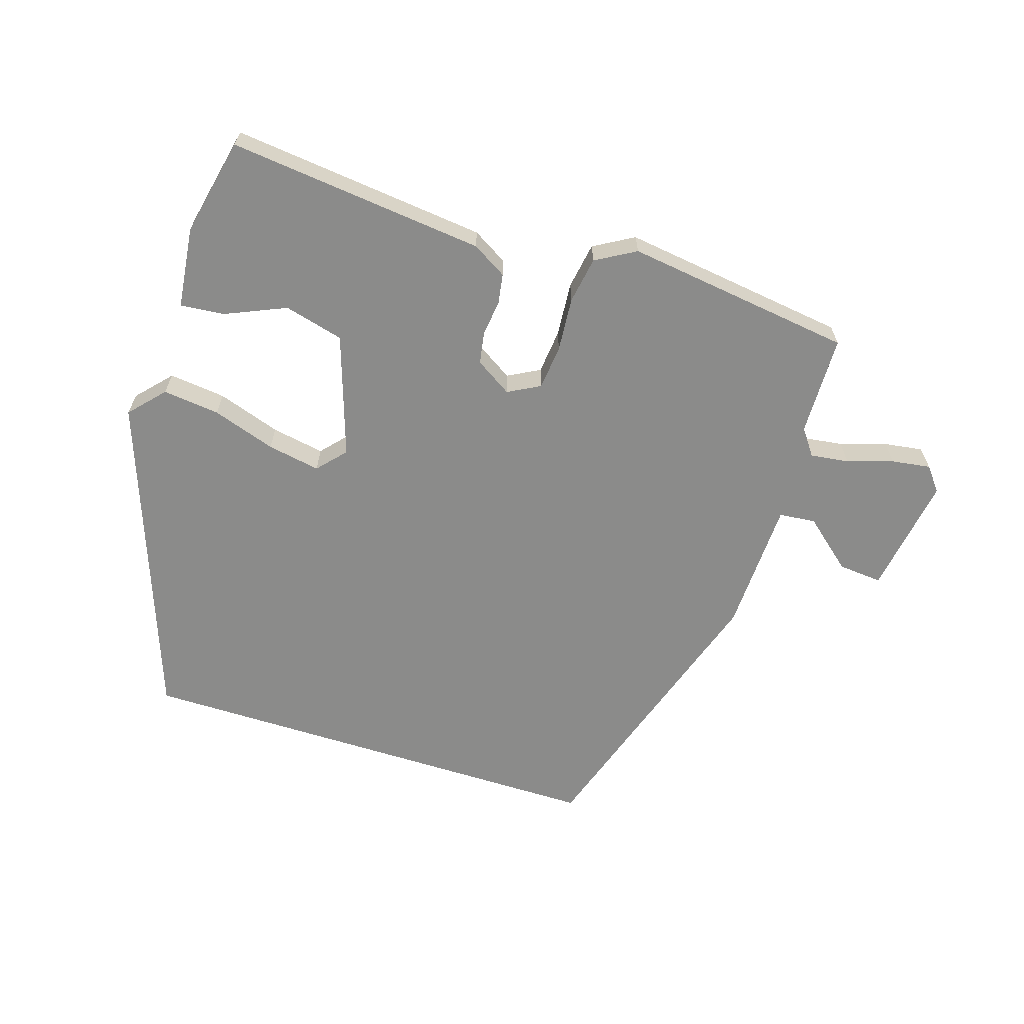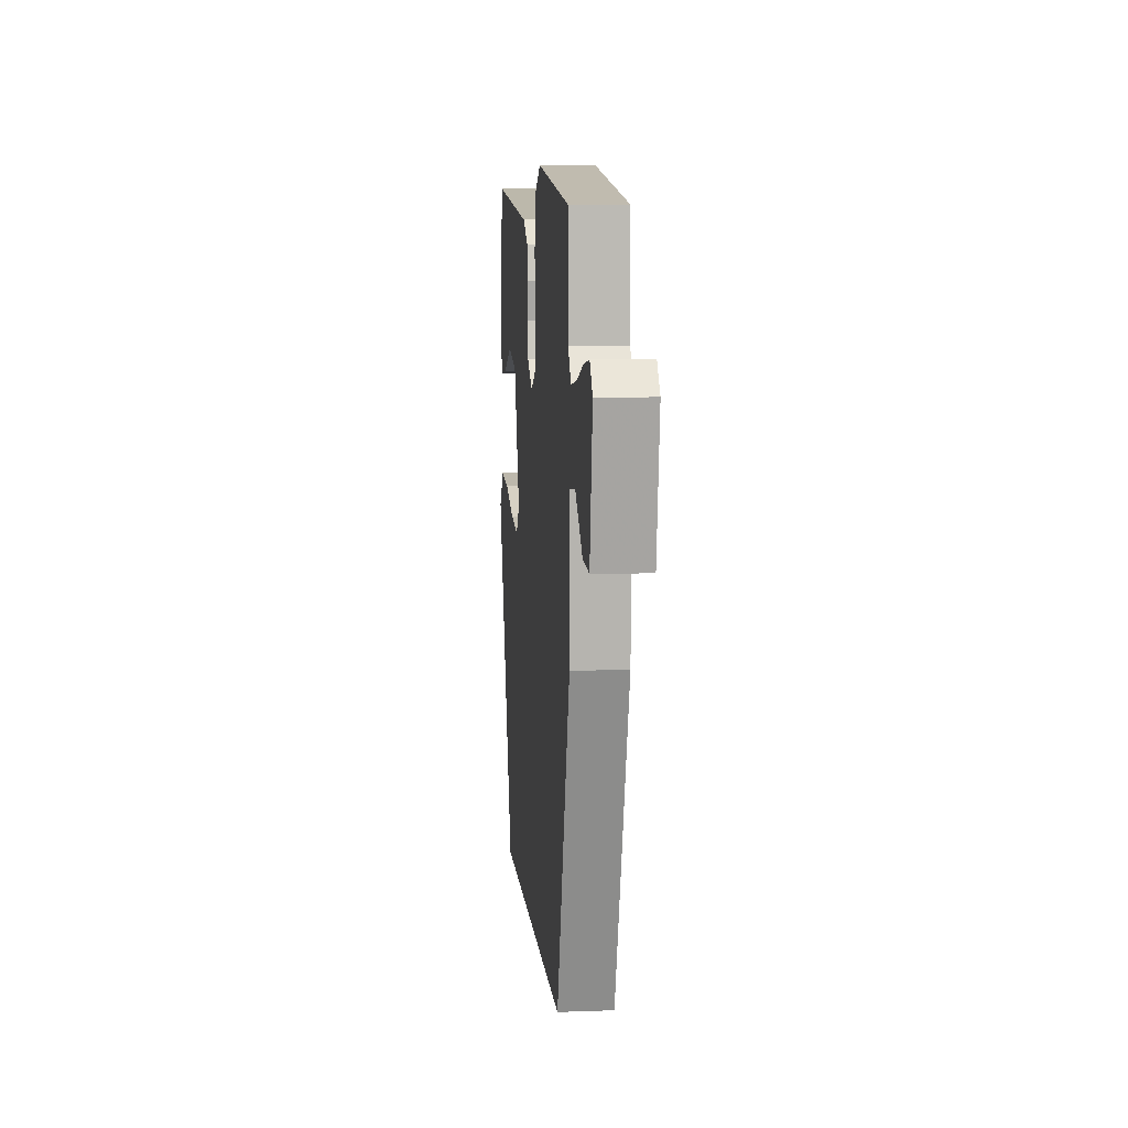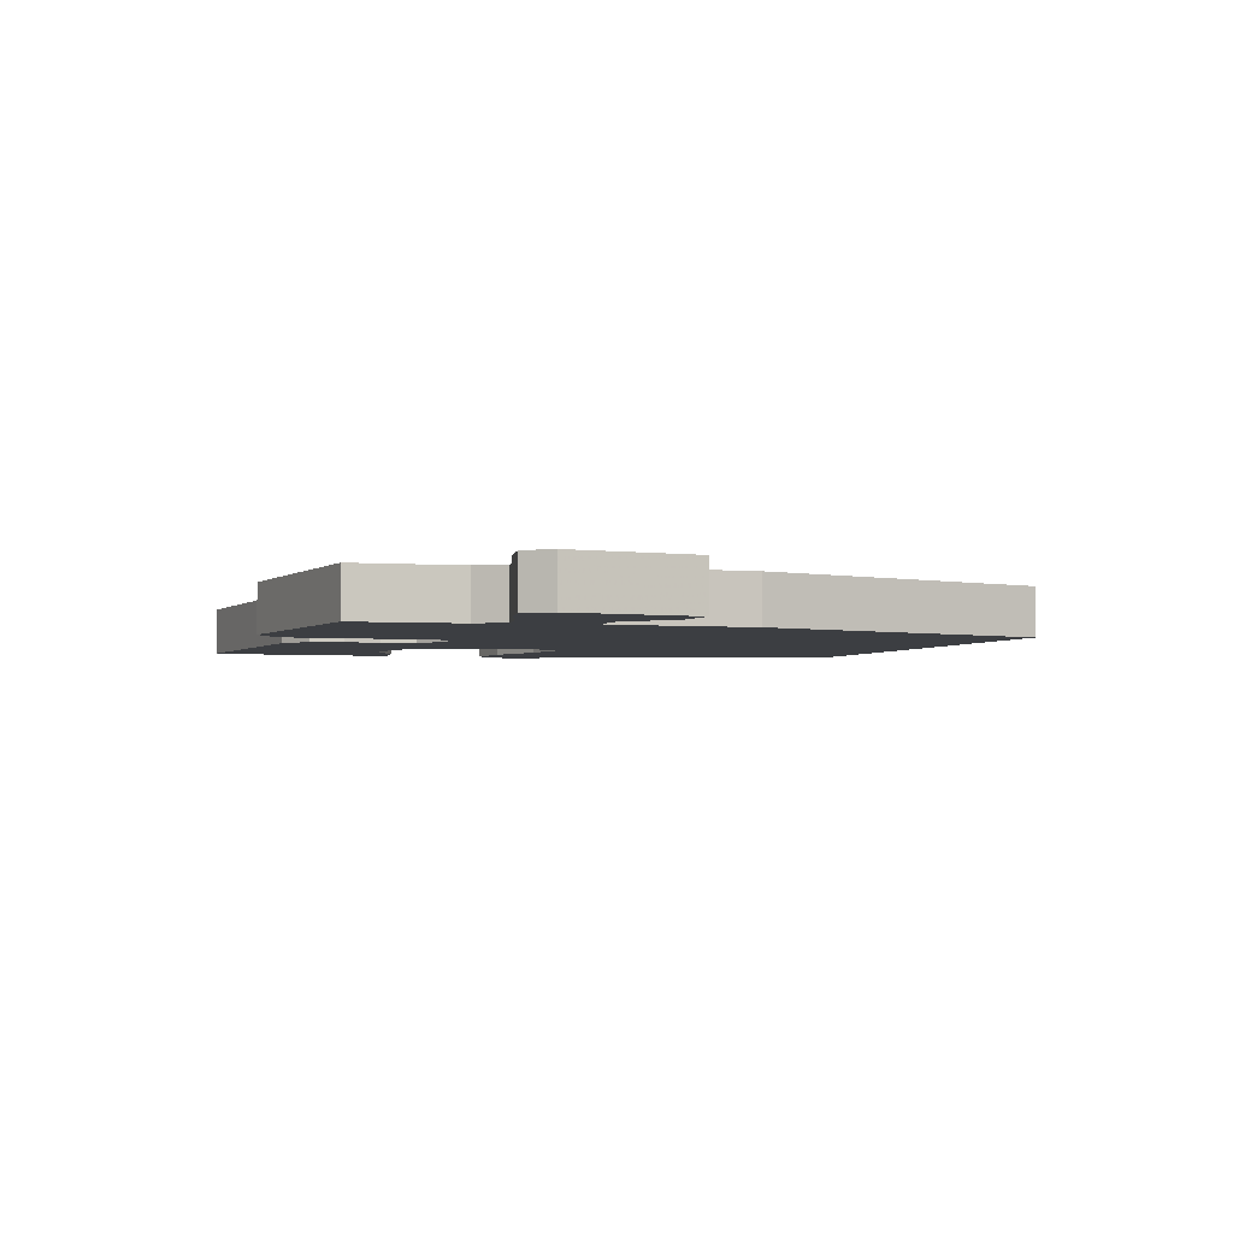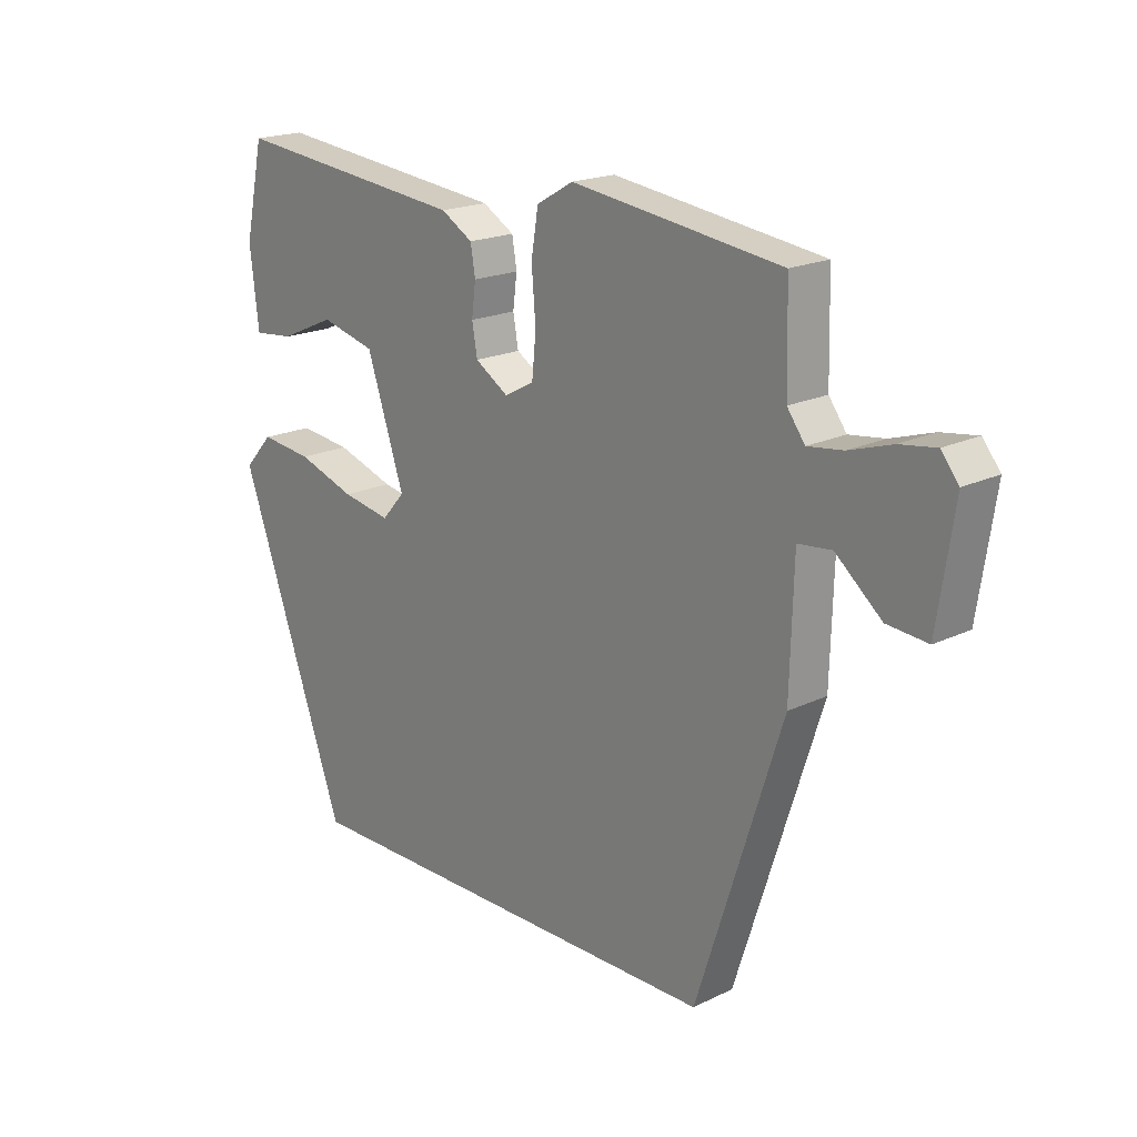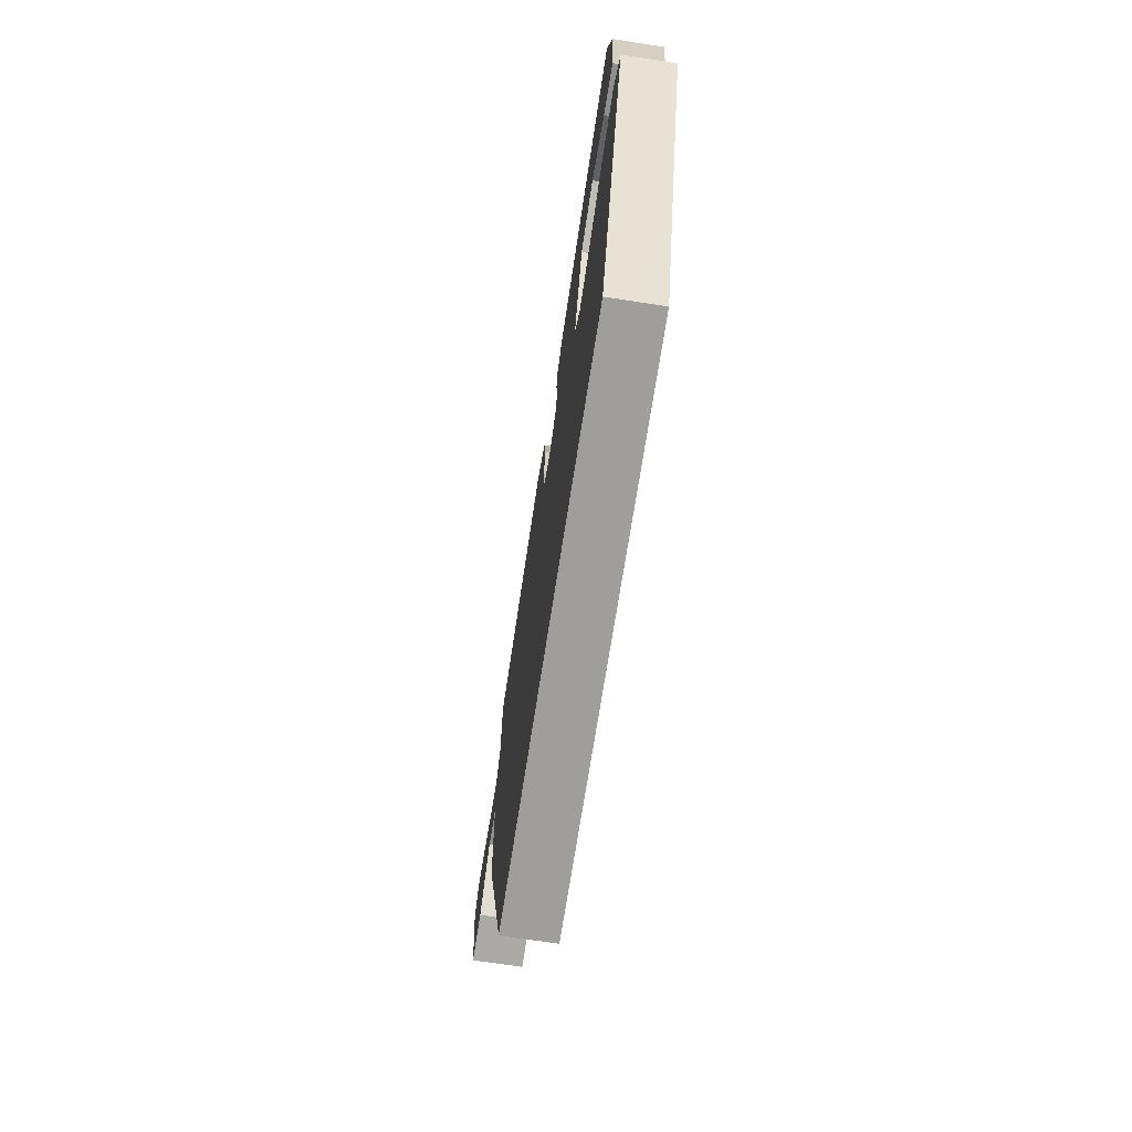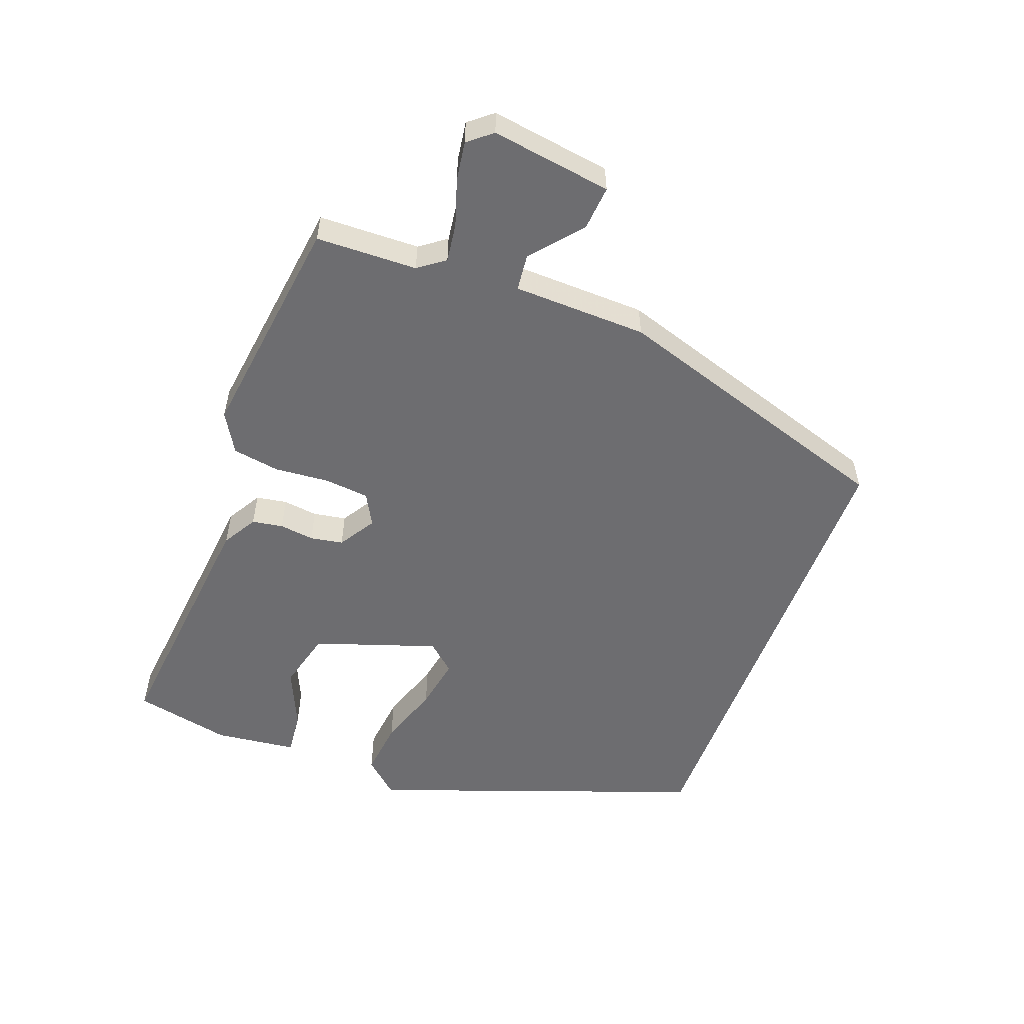
<metadata>
{"format":"obj","ext":"obj","renderer":"f3d","projection":"perspective","resolution":1024,"background":"white","views":[{"elev":-63.7,"azim":-17.7,"up":"+Y"},{"elev":8.4,"azim":84.4,"up":"+Z"},{"elev":-3.2,"azim":73.0,"up":"+Y"},{"elev":19.2,"azim":47.8,"up":"+Z"},{"elev":-70.8,"azim":-98.8,"up":"+Z"},{"elev":-54.1,"azim":69.7,"up":"+Y"}]}
</metadata>
<code>
v 0.516 0.07 0.477
v 0.52 0.07 0.32
v 0.55 0.07 0.279
v 0.61 0.07 0.287
v 0.682 0.07 0.31
v 0.743 0.07 0.319
v 0.773 0.07 0.282
v 0.745 0.07 0.095
v 0.676 0.07 0.101
v 0.598 0.07 0.167
v 0.541 0.07 0.161
v 0.535 0.07 -0.048
v 0.39 0.07 -0.5
v -0.361 0.07 -0.5
v -0.544 0.07 0.011
v -0.495 0.07 0.065
v -0.406 0.07 0.055
v -0.307 0.07 0.022
v -0.224 0.07 0.007
v -0.185 0.07 0.051
v -0.249 0.07 0.242
v -0.342 0.07 0.266
v -0.436 0.07 0.225
v -0.505 0.07 0.218
v -0.52 0.07 0.346
v -0.487 0.07 0.498
v -0.086 0.07 0.455
v -0.032 0.07 0.423
v -0.024 0.07 0.375
v -0.031 0.07 0.321
v -0.022 0.07 0.27
v 0.035 0.07 0.234
v 0.085 0.07 0.261
v 0.092 0.07 0.331
v 0.085 0.07 0.416
v 0.097 0.07 0.489
v 0.159 0.07 0.525
v 0.516 0 0.477
v 0.52 0 0.32
v 0.55 0 0.279
v 0.61 0 0.287
v 0.682 0 0.31
v 0.743 0 0.319
v 0.773 0 0.282
v 0.745 0 0.095
v 0.676 0 0.101
v 0.598 0 0.167
v 0.541 0 0.161
v 0.535 0 -0.048
v 0.39 0 -0.5
v -0.361 0 -0.5
v -0.544 0 0.011
v -0.495 0 0.065
v -0.406 0 0.055
v -0.307 0 0.022
v -0.224 0 0.007
v -0.185 0 0.051
v -0.249 0 0.242
v -0.342 0 0.266
v -0.436 0 0.225
v -0.505 0 0.218
v -0.52 0 0.346
v -0.487 0 0.498
v -0.086 0 0.455
v -0.032 0 0.423
v -0.024 0 0.375
v -0.031 0 0.321
v -0.022 0 0.27
v 0.035 0 0.234
v 0.085 0 0.261
v 0.092 0 0.331
v 0.085 0 0.416
v 0.097 0 0.489
v 0.159 0 0.525
f 34 35 36 37
f 33 34 37 1
f 32 33 1 2
f 27 28 29 30
f 27 30 31
f 26 27 31
f 25 26 31 32
f 22 23 24 25
f 21 22 25 32
f 15 16 17 18
f 15 18 19
f 14 15 19
f 11 12 13 14
f 11 14 19 20
f 7 8 9 10
f 7 10 11
f 4 5 6 7
f 3 4 7 11
f 32 2 3 11
f 11 20 21 32
f 74 73 72 71
f 38 74 71 70
f 39 38 70 69
f 67 66 65 64
f 68 67 64
f 68 64 63
f 69 68 63 62
f 62 61 60 59
f 69 62 59 58
f 55 54 53 52
f 56 55 52
f 56 52 51
f 51 50 49 48
f 57 56 51 48
f 47 46 45 44
f 48 47 44
f 44 43 42 41
f 48 44 41 40
f 48 40 39 69
f 69 58 57 48
f 1 38 39 2
f 2 39 40 3
f 3 40 41 4
f 4 41 42 5
f 5 42 43 6
f 6 43 44 7
f 7 44 45 8
f 8 45 46 9
f 9 46 47 10
f 10 47 48 11
f 11 48 49 12
f 12 49 50 13
f 13 50 51 14
f 14 51 52 15
f 15 52 53 16
f 16 53 54 17
f 17 54 55 18
f 18 55 56 19
f 19 56 57 20
f 20 57 58 21
f 21 58 59 22
f 22 59 60 23
f 23 60 61 24
f 24 61 62 25
f 25 62 63 26
f 26 63 64 27
f 27 64 65 28
f 28 65 66 29
f 29 66 67 30
f 30 67 68 31
f 31 68 69 32
f 32 69 70 33
f 33 70 71 34
f 34 71 72 35
f 35 72 73 36
f 36 73 74 37
f 37 74 38 1

</code>
